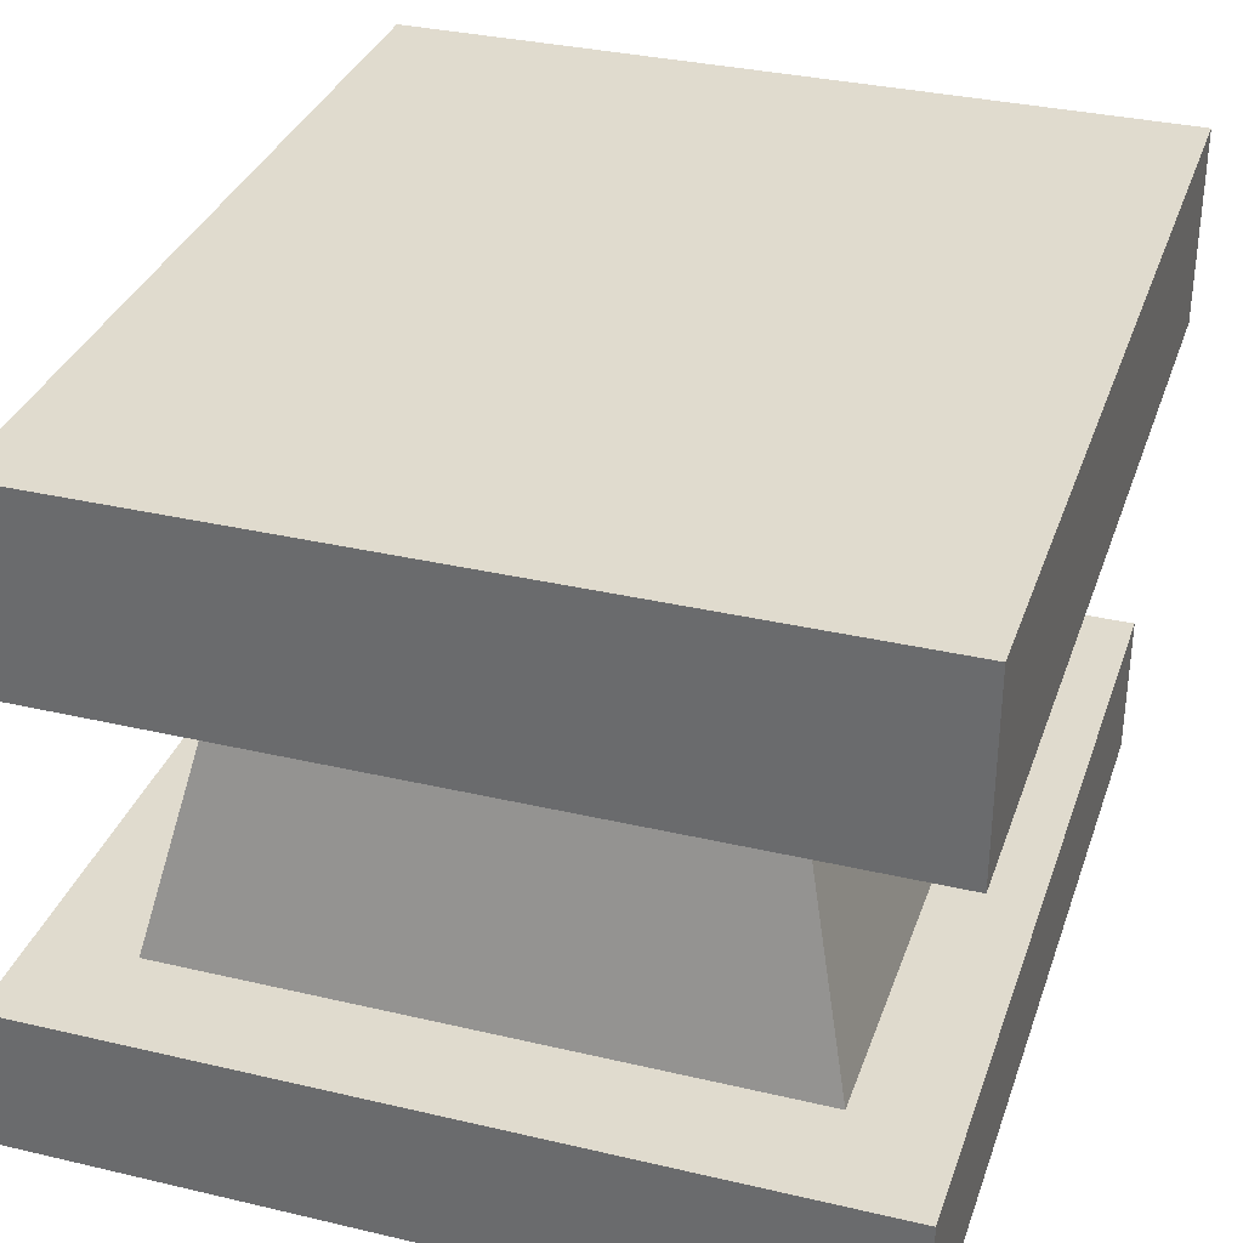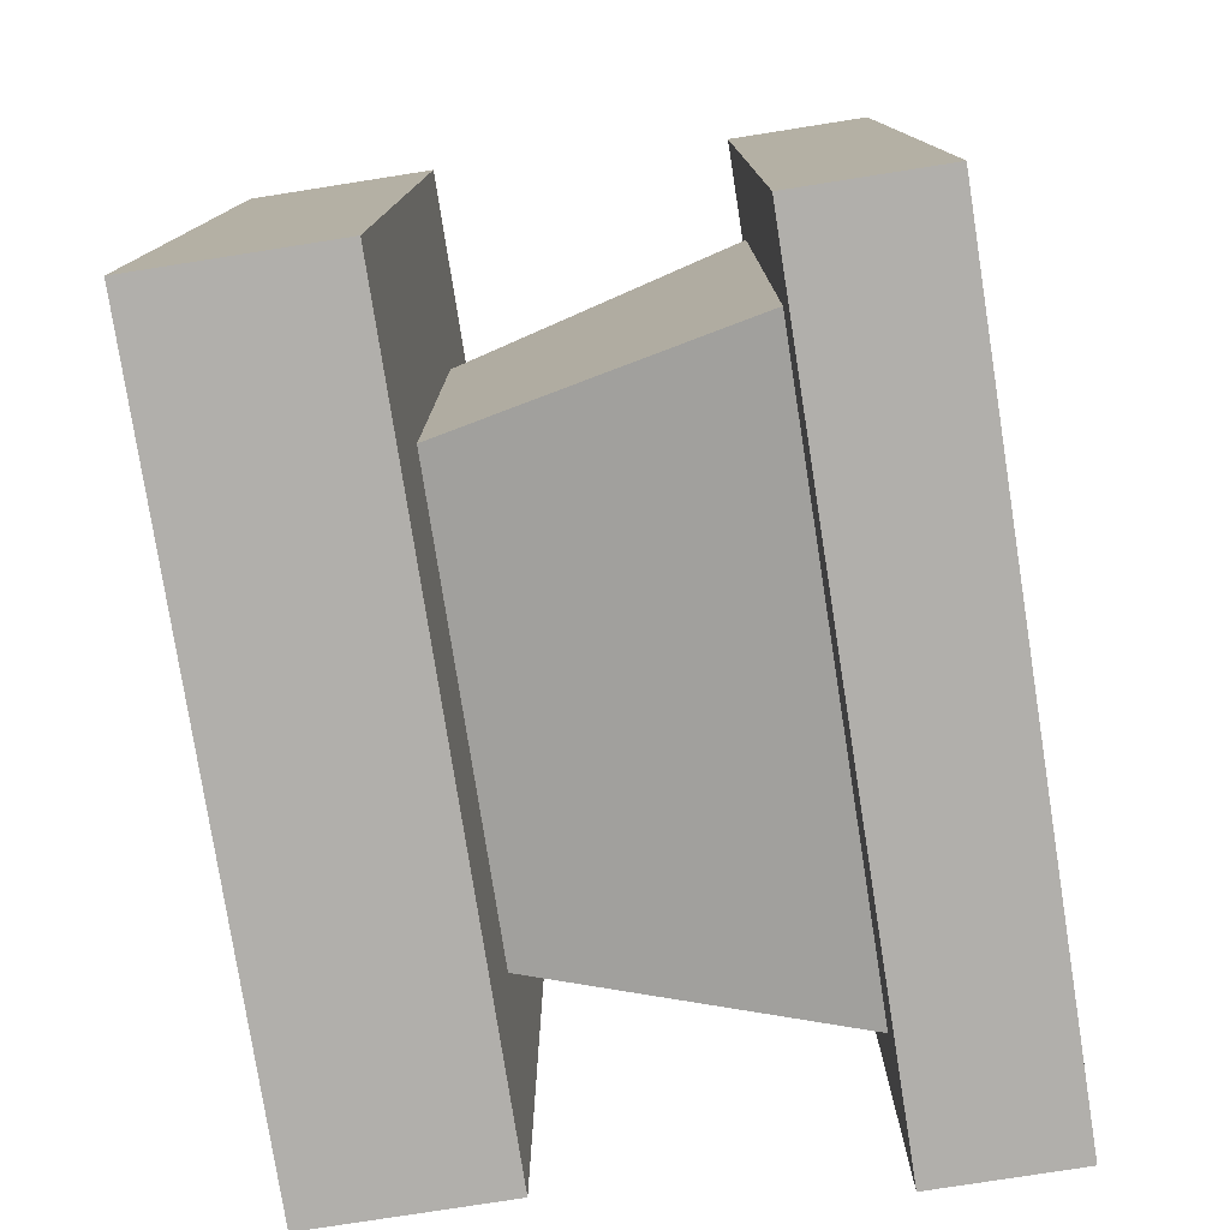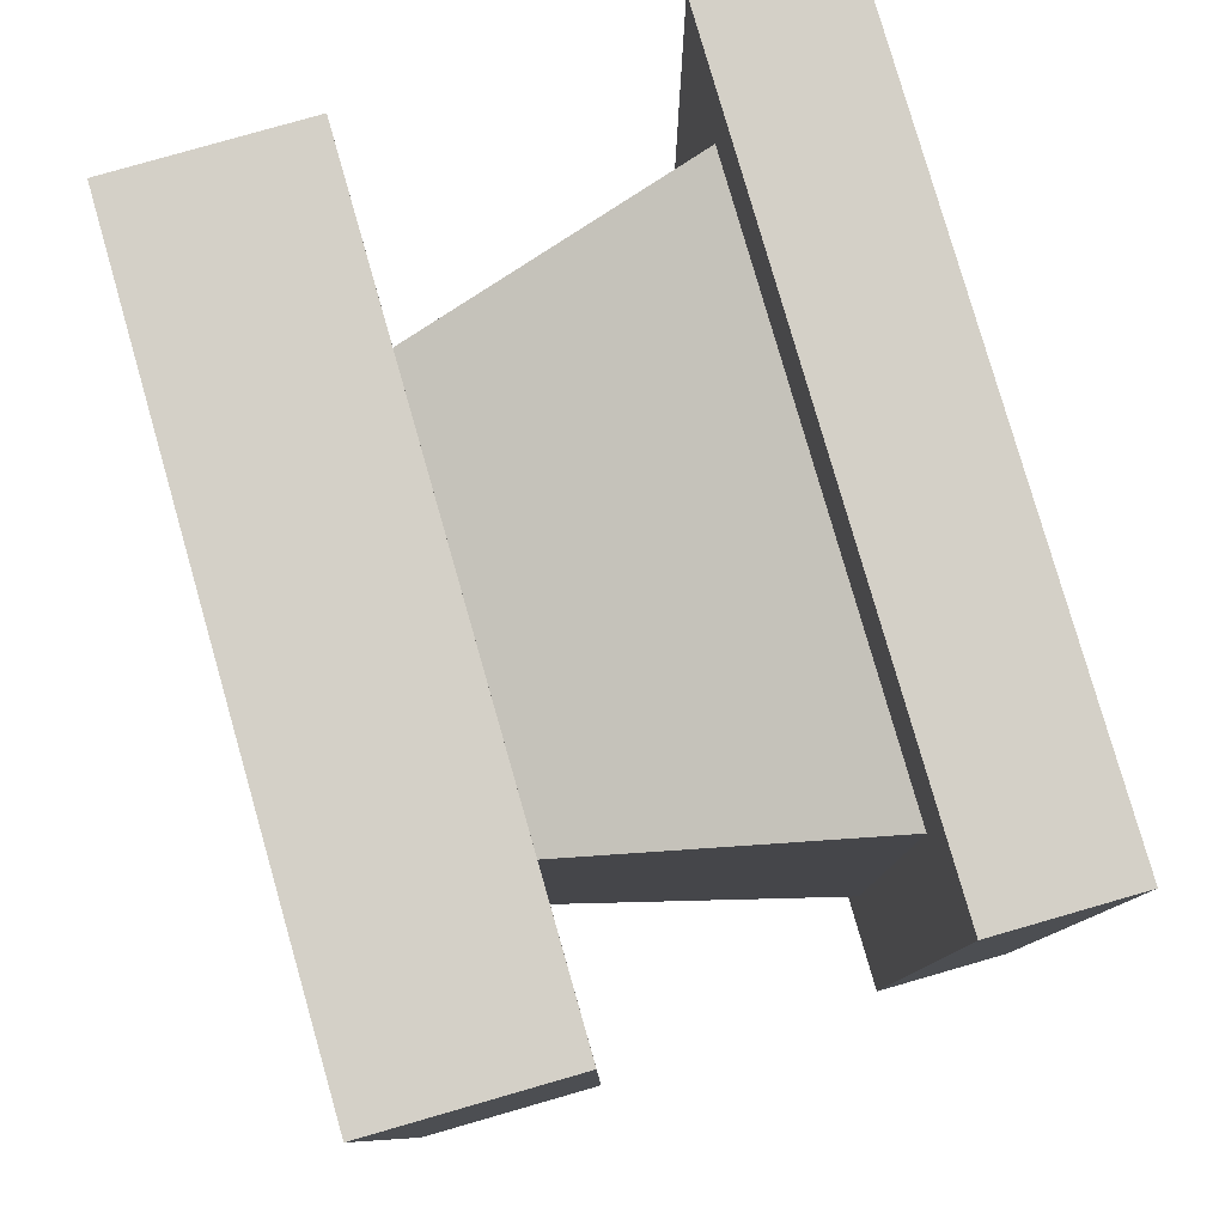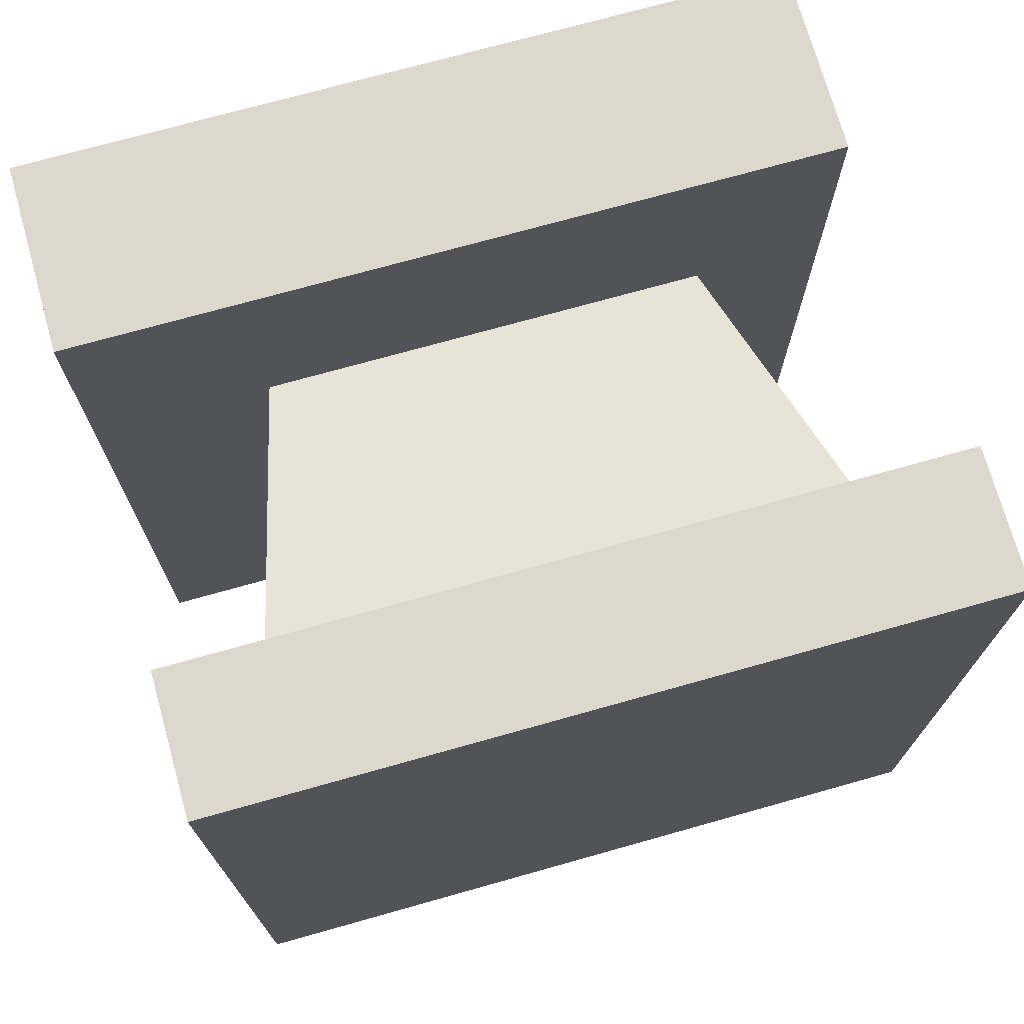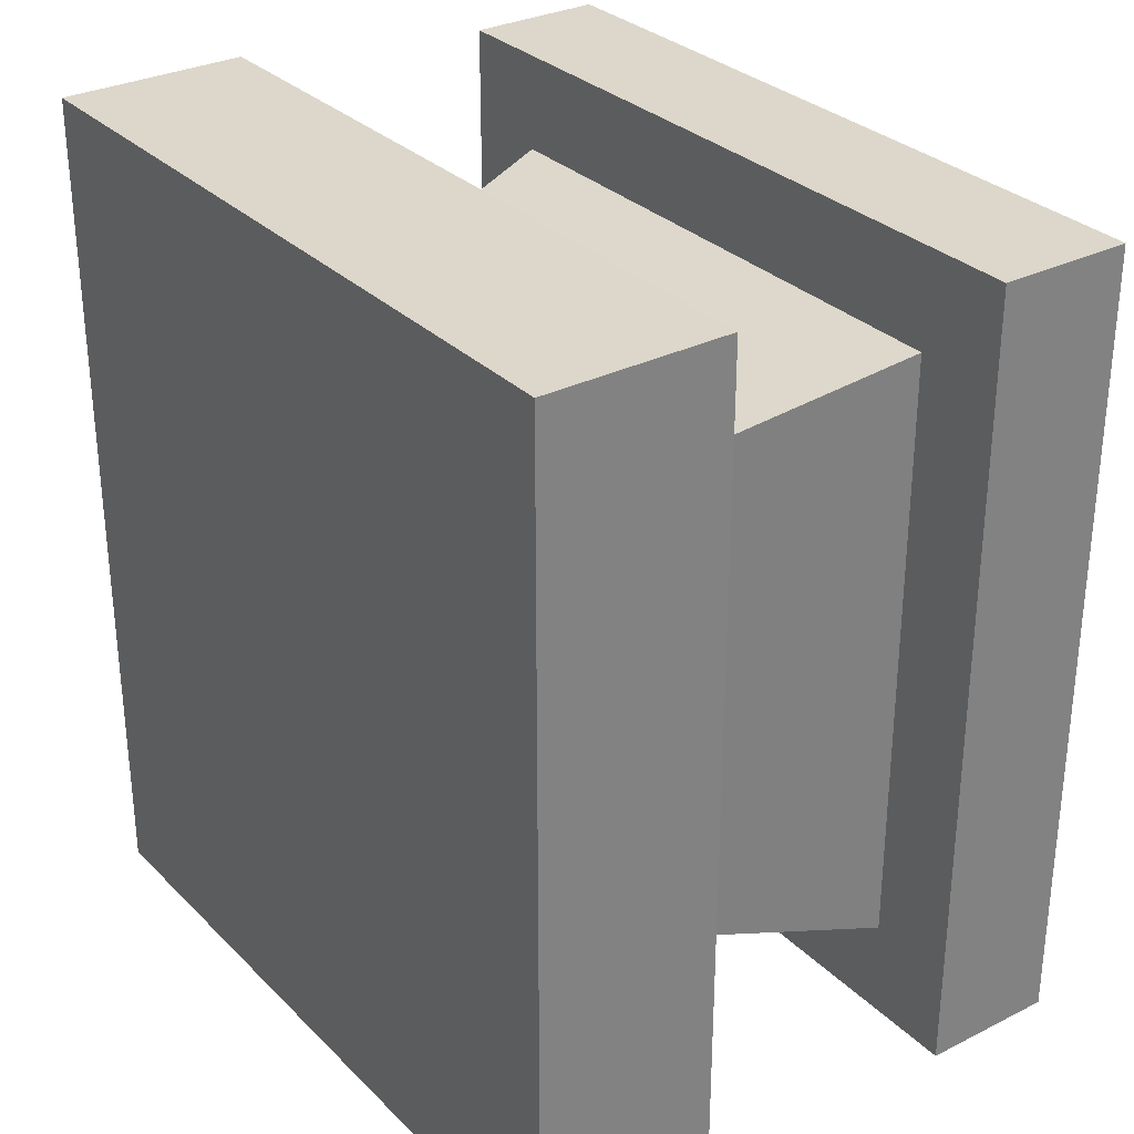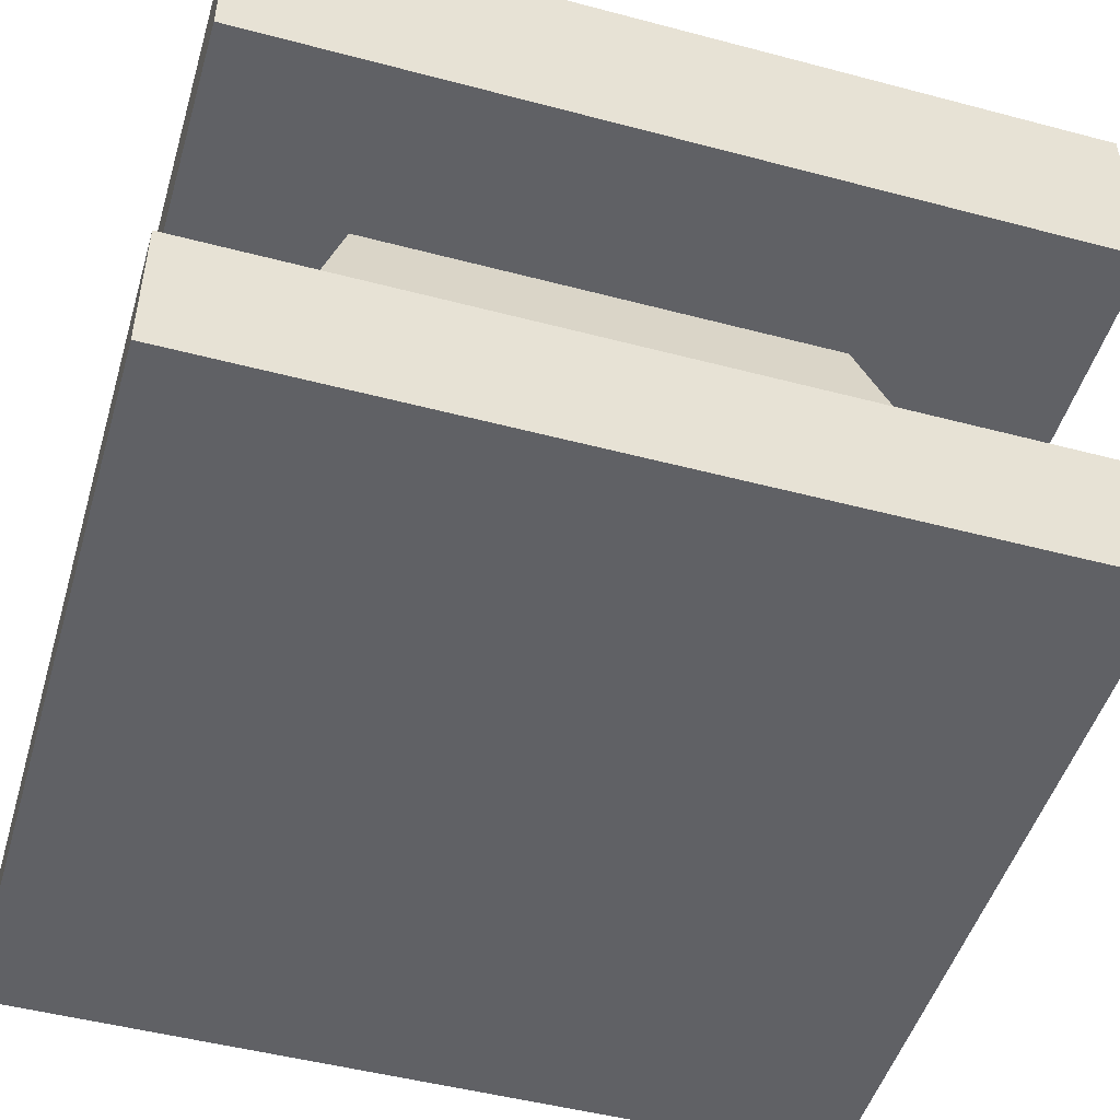
<metadata>
{"format":"obj","ext":"obj","renderer":"f3d","projection":"perspective","resolution":1024,"background":"white","views":[{"elev":33.5,"azim":-162.2,"up":"+Y"},{"elev":-78.1,"azim":-81.1,"up":"+Z"},{"elev":79.9,"azim":-106.0,"up":"+Z"},{"elev":72.6,"azim":-15.7,"up":"+Z"},{"elev":30.5,"azim":-125.9,"up":"+Z"},{"elev":-48.8,"azim":-106.4,"up":"+Y"}]}
</metadata>
<code>
g polySurface78_45
v 3.756 2.864 10.7
v 3.782 2.864 10.7
v 3.782 4.07 10.7
v 3.756 4.07 10.7
v 3.782 4.07 10.65
v 3.756 4.07 10.65
v 3.756 4.07 5.211
v 3.782 4.07 5.211
v 3.782 2.864 5.211
v 3.756 2.864 5.211
v 3.756 2.864 10.65
v 3.782 2.864 10.65
v 8.561 2.864 10.7
v 8.561 2.864 10.65
v 8.561 4.07 10.65
v 8.561 4.07 10.7
v 4.894 4.07 5.211
v 6.174 4.07 5.211
v 6.174 2.864 5.211
v 4.894 2.864 5.211
v 4.894 2.864 10.7
v 4.894 2.864 10.65
v 6.174 2.864 10.65
v 6.174 2.864 10.7
v 4.894 4.07 10.7
v 6.174 4.07 10.7
v 4.894 4.07 10.65
v 6.174 4.07 10.65
v 8.51 4.07 5.211
v 8.561 4.07 5.211
v 8.561 2.864 5.211
v 8.51 2.864 5.211
v 8.51 2.864 10.7
v 8.51 2.864 10.65
v 8.51 4.07 10.7
v 8.51 4.07 10.65
v 8.51 4.07 5.28
v 8.561 4.07 5.28
v 4.894 4.07 5.28
v 6.174 4.07 5.28
v 3.756 4.07 5.28
v 3.782 4.07 5.28
v 3.756 2.864 5.28
v 3.782 2.864 5.28
v 6.174 2.864 5.28
v 4.894 2.864 5.28
v 8.561 2.864 5.28
v 8.51 2.864 5.28
v 4.894 4.07 9.285
v 6.174 4.07 9.285
v 3.782 4.07 9.285
v 3.756 4.07 9.285
v 3.756 2.864 9.285
v 3.782 2.864 9.285
v 4.894 2.864 9.285
v 6.174 2.864 9.285
v 8.51 2.864 9.285
v 8.561 2.864 9.285
v 8.561 4.07 9.285
v 8.51 4.07 9.285
v 7.732 4.07 10.65
v 7.732 4.07 10.7
v 7.732 4.07 9.285
v 7.732 4.07 5.211
v 7.732 4.07 5.28
v 7.732 2.864 5.211
v 7.732 2.864 5.28
v 7.732 2.864 10.65
v 7.732 2.864 9.285
v 7.732 2.864 10.7
v 7.732 4.07 6.234
v 7.732 4.07 8.021
v 8.51 4.07 8.021
v 8.51 4.07 6.234
v 4.894 4.07 6.234
v 4.894 4.07 8.021
v 6.174 4.07 8.021
v 6.174 4.07 6.234
v 3.756 4.07 8.021
v 3.782 4.07 8.021
v 3.782 4.07 6.234
v 3.756 4.07 6.234
v 3.756 2.864 6.234
v 3.756 2.864 8.021
v 3.782 2.864 6.234
v 3.782 2.864 8.021
v 6.071 0.06273 8.215
v 3.843 0.06273 8.215
v 3.843 0.06273 5.104
v 6.071 0.06273 5.104
v 8.51 2.864 8.021
v 7.732 2.864 8.021
v 7.732 2.864 6.234
v 8.51 2.864 6.234
v 8.561 2.864 8.021
v 8.561 2.864 6.234
v 8.561 4.07 8.021
v 8.561 4.07 6.234
v 4.894 2.864 6.234
v 4.894 2.864 8.021
v 8.784 0.06273 5.104
v 8.784 0.06273 8.215
v 6.174 2.864 6.234
v 6.071 0.06273 10.42
v 3.843 0.06273 10.42
v 8.784 0.06273 10.42
v 4.438 0.9585 5.744
v 4.438 0.9585 8.105
v 6.129 0.9585 5.744
v 8.188 0.9585 8.105
v 8.188 0.9585 5.744
v 4.438 0.9585 9.776
v 6.129 0.9585 9.776
v 8.188 0.9585 9.776
v 3.843 0.9585 5.104
v 3.843 0.9585 8.215
v 6.071 0.9585 5.104
v 8.784 0.9585 8.215
v 8.784 0.9585 5.104
v 3.843 0.9585 10.42
v 6.071 0.9585 10.42
v 8.784 0.9585 10.42
f 1 2 3
f 4 1 3
f 4 3 5
f 6 4 5
f 7 8 9
f 10 7 9
f 11 12 2
f 1 11 2
f 13 14 15
f 16 13 15
f 11 1 4
f 6 11 4
f 17 18 19
f 20 17 19
f 21 22 23
f 24 21 23
f 25 21 24
f 26 25 24
f 27 25 26
f 28 27 26
f 29 30 31
f 32 29 31
f 33 34 14
f 13 33 14
f 35 33 13
f 16 35 13
f 15 36 35
f 16 15 35
f 29 37 38
f 30 29 38
f 17 39 40
f 18 17 40
f 41 42 8
f 7 41 8
f 10 43 41
f 7 10 41
f 10 9 44
f 43 10 44
f 45 46 20
f 19 45 20
f 47 48 32
f 31 47 32
f 38 47 31
f 30 38 31
f 49 27 28
f 50 49 28
f 6 5 51
f 52 6 51
f 53 11 6
f 52 53 6
f 53 54 12
f 11 53 12
f 23 22 55
f 56 23 55
f 14 34 57
f 58 14 57
f 15 14 58
f 59 15 58
f 59 60 36
f 15 59 36
f 61 62 35
f 36 61 35
f 63 61 36
f 60 63 36
f 64 65 37
f 29 64 37
f 66 64 29
f 32 66 29
f 48 67 66
f 32 48 66
f 34 68 69
f 57 34 69
f 70 68 34
f 33 70 34
f 62 70 33
f 35 62 33
f 71 72 73
f 74 71 73
f 75 76 77
f 78 75 77
f 79 80 81
f 82 79 81
f 83 84 79
f 82 83 79
f 83 85 86
f 84 83 86
f 87 88 89
f 90 87 89
f 91 92 93
f 94 91 93
f 95 91 94
f 96 95 94
f 97 95 96
f 98 97 96
f 74 73 97
f 98 74 97
f 49 51 5
f 27 49 5
f 5 3 25
f 27 5 25
f 3 2 21
f 25 3 21
f 2 12 22
f 21 2 22
f 55 22 12
f 54 55 12
f 99 100 86
f 85 99 86
f 20 46 44
f 9 20 44
f 8 17 20
f 9 8 20
f 8 42 39
f 17 8 39
f 75 81 80
f 76 75 80
f 50 28 61
f 63 50 61
f 28 26 62
f 61 28 62
f 26 24 70
f 62 26 70
f 24 23 68
f 70 24 68
f 69 68 23
f 56 69 23
f 101 102 87
f 90 101 87
f 66 67 45
f 19 66 45
f 19 18 64
f 66 19 64
f 18 40 65
f 64 18 65
f 78 77 72
f 71 78 72
f 82 81 42
f 41 82 42
f 43 83 82
f 41 43 82
f 43 44 85
f 83 43 85
f 46 99 85
f 44 46 85
f 103 99 46
f 45 103 46
f 67 93 103
f 45 67 103
f 94 93 67
f 48 94 67
f 96 94 48
f 47 96 48
f 98 96 47
f 38 98 47
f 37 74 98
f 38 37 98
f 65 71 74
f 37 65 74
f 40 78 71
f 65 40 71
f 39 75 78
f 40 39 78
f 42 81 75
f 39 42 75
f 52 51 80
f 79 52 80
f 84 53 52
f 79 84 52
f 84 86 54
f 53 84 54
f 100 55 54
f 86 100 54
f 104 105 88
f 87 104 88
f 102 106 104
f 87 102 104
f 57 69 92
f 91 57 92
f 58 57 91
f 95 58 91
f 59 58 95
f 97 59 95
f 97 73 60
f 59 97 60
f 72 63 60
f 73 72 60
f 77 50 63
f 72 77 63
f 76 49 50
f 77 76 50
f 80 51 49
f 76 80 49
f 100 99 107
f 108 100 107
f 99 103 109
f 107 99 109
f 93 92 110
f 111 93 110
f 103 93 111
f 109 103 111
f 56 55 112
f 113 56 112
f 55 100 108
f 112 55 108
f 92 69 114
f 110 92 114
f 69 56 113
f 114 69 113
f 108 107 115
f 116 108 115
f 107 109 117
f 115 107 117
f 111 110 118
f 119 111 118
f 109 111 119
f 117 109 119
f 113 112 120
f 121 113 120
f 112 108 116
f 120 112 116
f 110 114 122
f 118 110 122
f 114 113 121
f 122 114 121
f 116 115 89
f 88 116 89
f 115 117 90
f 89 115 90
f 119 118 102
f 101 119 102
f 117 119 101
f 90 117 101
f 121 120 105
f 104 121 105
f 120 116 88
f 105 120 88
f 118 122 106
f 102 118 106
f 122 121 104
f 106 122 104

</code>
